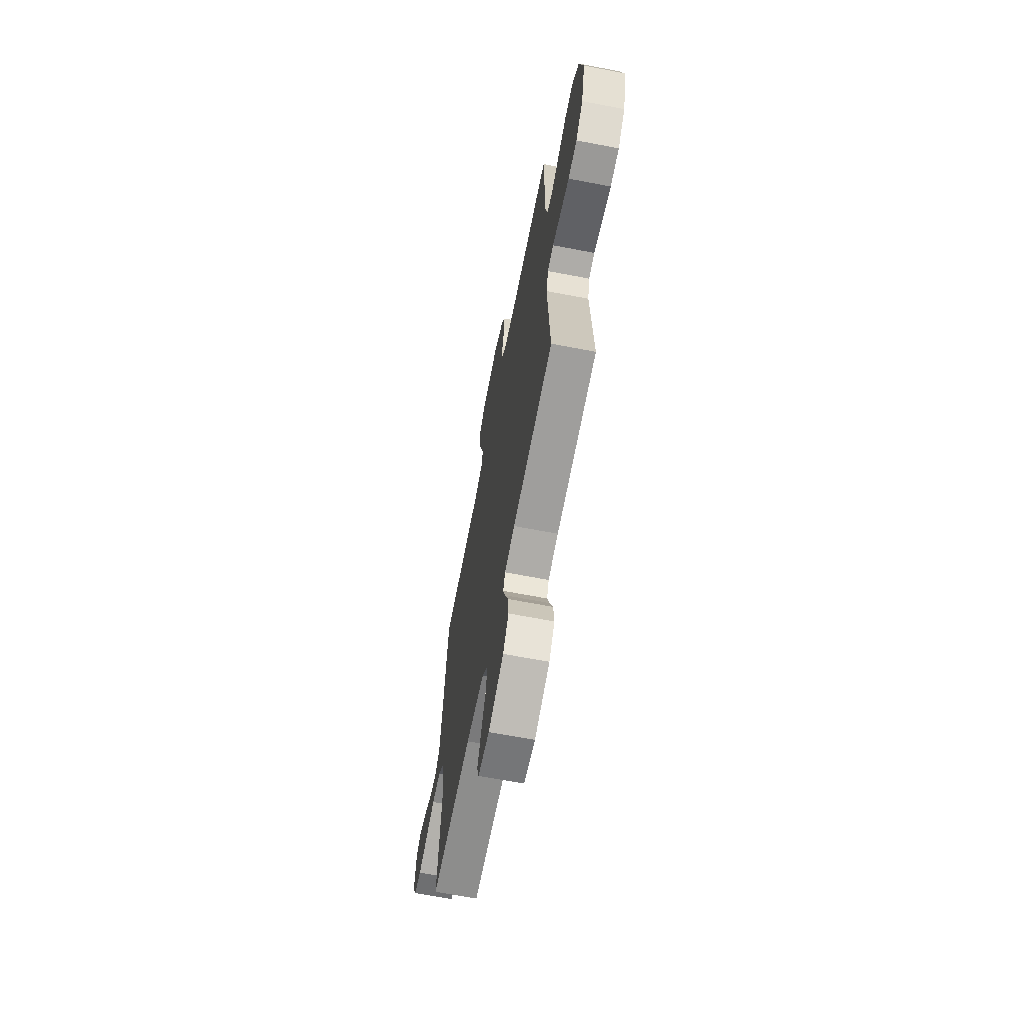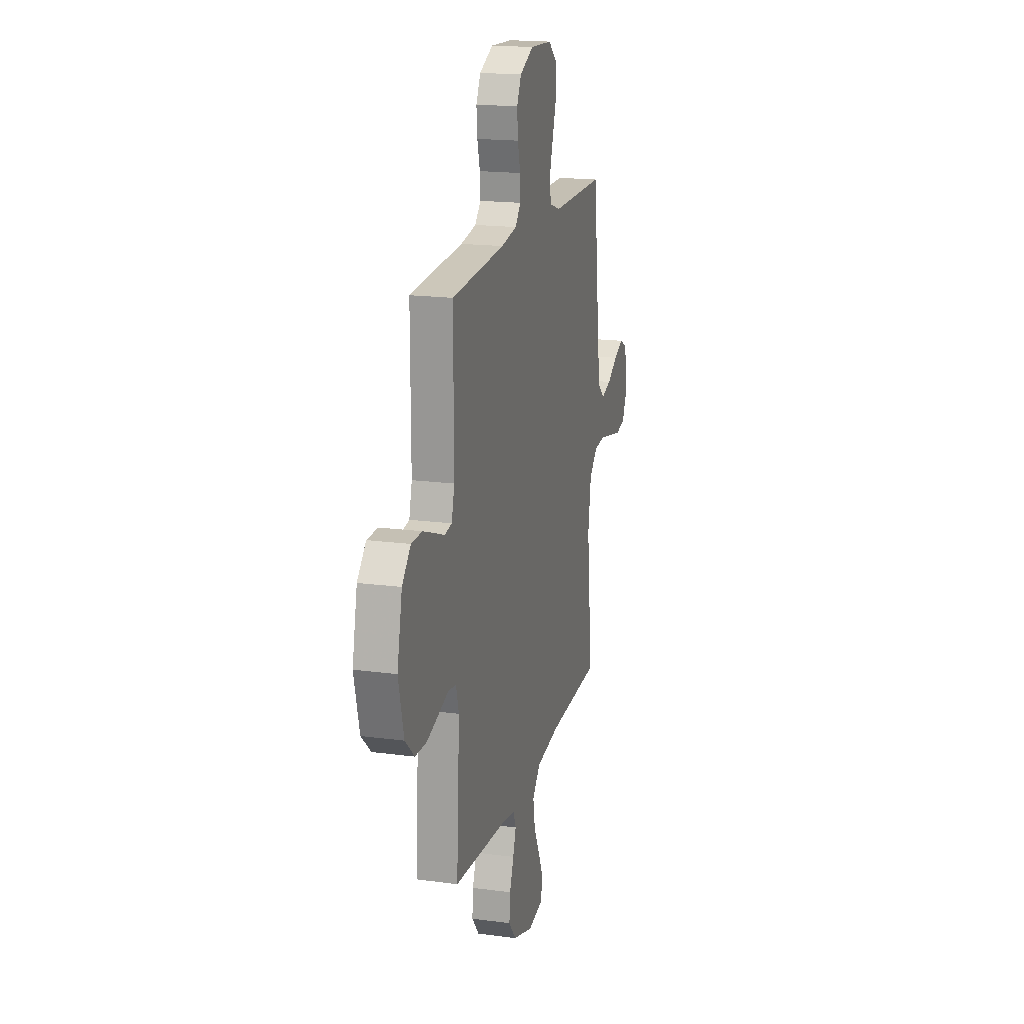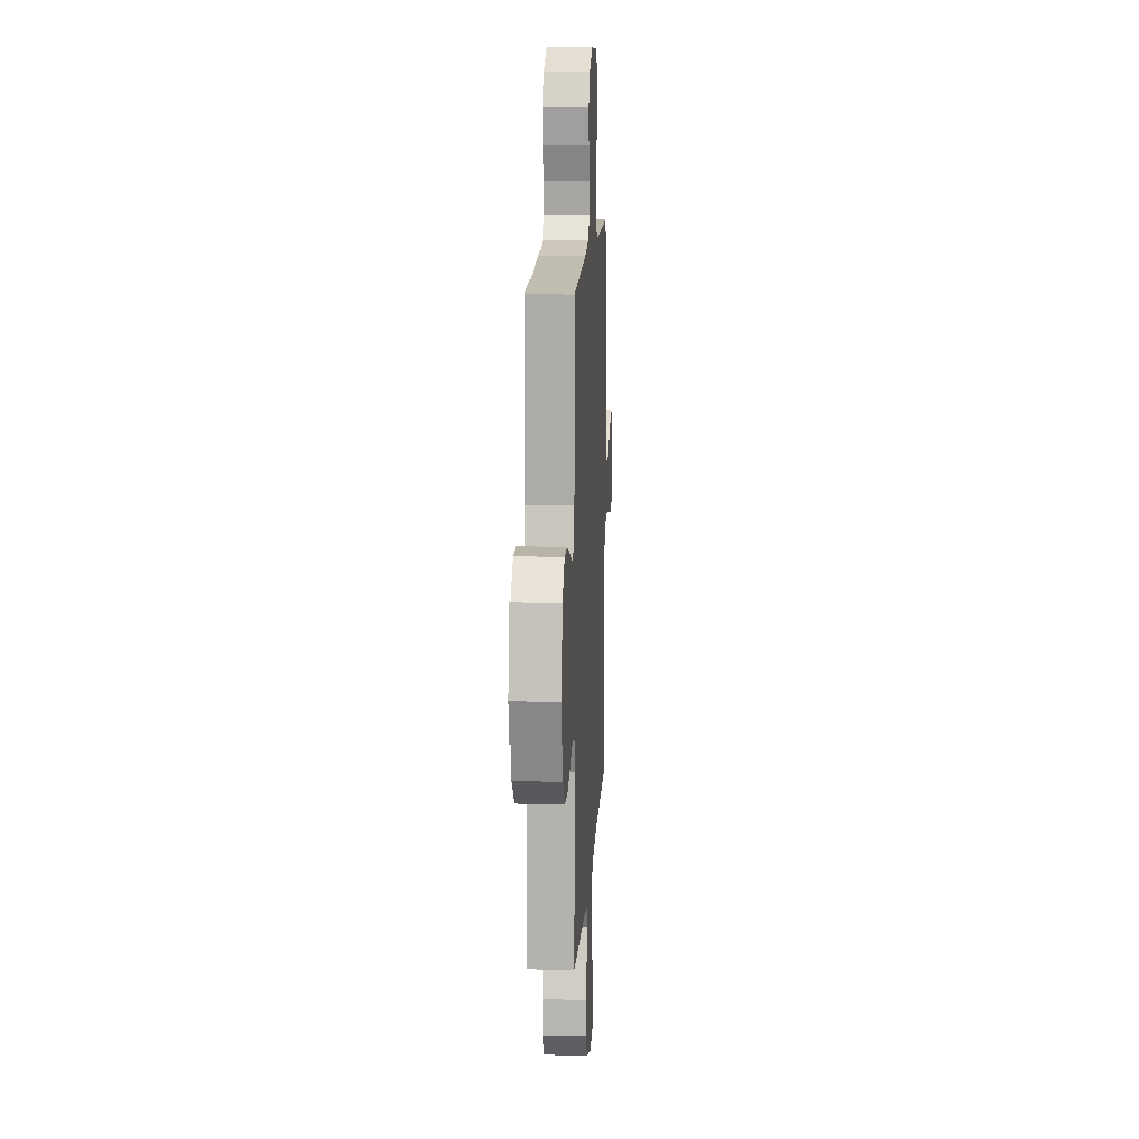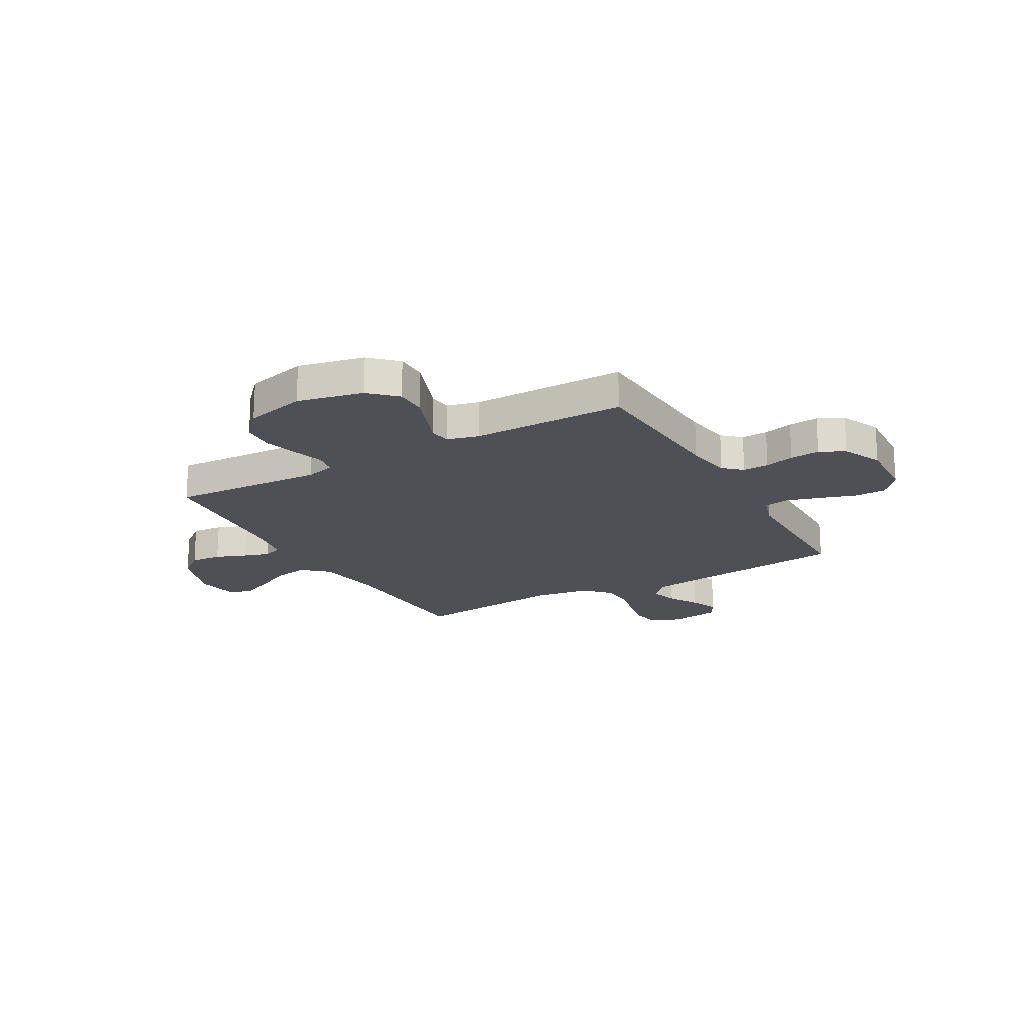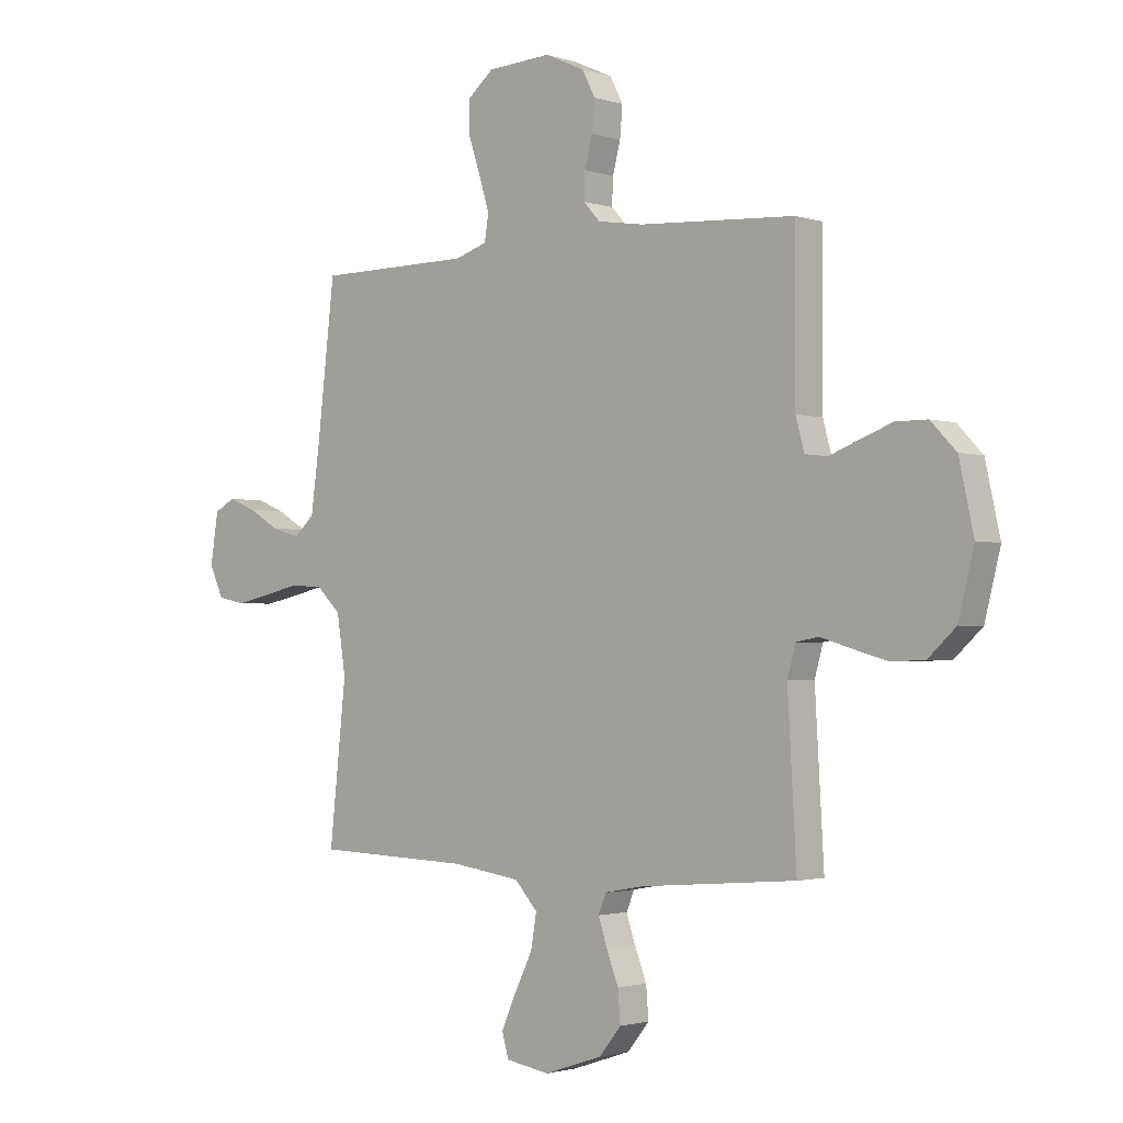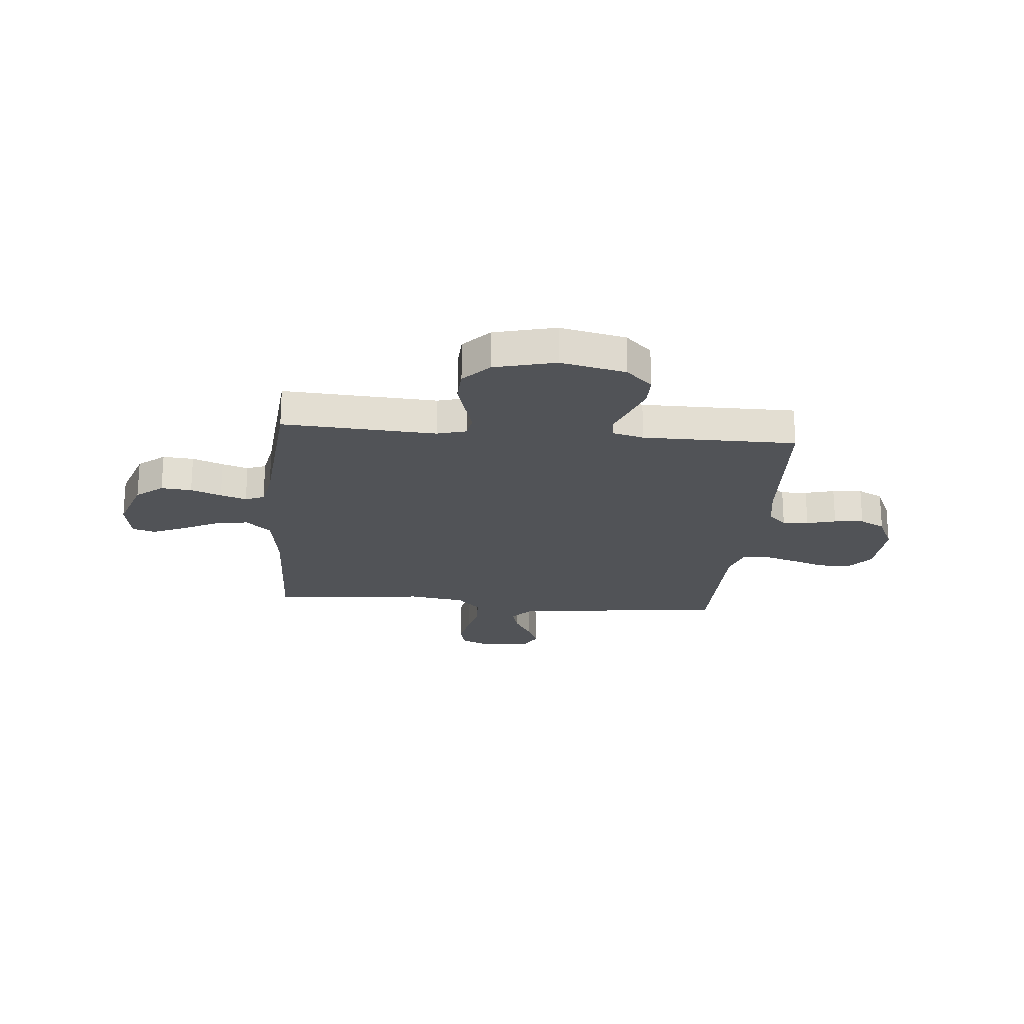
<metadata>
{"format":"obj","ext":"obj","renderer":"f3d","projection":"perspective","resolution":1024,"background":"white","views":[{"elev":-66.3,"azim":-100.9,"up":"+Z"},{"elev":18.3,"azim":-75.5,"up":"+Z"},{"elev":13.1,"azim":-86.8,"up":"+Z"},{"elev":-19.3,"azim":-60.4,"up":"+Y"},{"elev":-1.9,"azim":-138.8,"up":"+Z"},{"elev":-21.7,"azim":-95.2,"up":"+Y"}]}
</metadata>
<code>
v 0.5 0.07 0.5
v 0.535 0.07 0.2
v 0.551 0.07 0.082
v 0.591 0.07 0.046
v 0.645 0.07 0.062
v 0.705 0.07 0.097
v 0.759 0.07 0.119
v 0.799 0.07 0.097
v 0.814 0.07 0
v 0.787 0.07 -0.059
v 0.734 0.07 -0.07
v 0.667 0.07 -0.056
v 0.596 0.07 -0.04
v 0.532 0.07 -0.044
v 0.485 0.07 -0.089
v 0.468 0.07 -0.2
v 0.5 0.07 -0.5
v 0.2 0.07 -0.51
v 0.067 0.07 -0.529
v 0.023 0.07 -0.578
v 0.034 0.07 -0.643
v 0.069 0.07 -0.714
v 0.097 0.07 -0.778
v 0.084 0.07 -0.823
v 0 0.07 -0.837
v -0.113 0.07 -0.799
v -0.155 0.07 -0.747
v -0.15 0.07 -0.687
v -0.127 0.07 -0.627
v -0.11 0.07 -0.576
v -0.125 0.07 -0.539
v -0.2 0.07 -0.525
v -0.5 0.07 -0.5
v -0.483 0.07 -0.2
v -0.499 0.07 -0.143
v -0.542 0.07 -0.135
v -0.602 0.07 -0.153
v -0.669 0.07 -0.172
v -0.733 0.07 -0.169
v -0.786 0.07 -0.12
v -0.816 0.07 0
v -0.788 0.07 0.128
v -0.739 0.07 0.179
v -0.678 0.07 0.179
v -0.614 0.07 0.155
v -0.557 0.07 0.133
v -0.516 0.07 0.139
v -0.5 0.07 0.2
v -0.5 0.07 0.5
v -0.2 0.07 0.518
v -0.112 0.07 0.532
v -0.08 0.07 0.567
v -0.082 0.07 0.618
v -0.097 0.07 0.675
v -0.102 0.07 0.733
v -0.077 0.07 0.782
v 0 0.07 0.817
v 0.123 0.07 0.81
v 0.172 0.07 0.769
v 0.173 0.07 0.707
v 0.15 0.07 0.637
v 0.13 0.07 0.571
v 0.138 0.07 0.522
v 0.2 0.07 0.502
v 0.5 0 0.5
v 0.535 0 0.2
v 0.551 0 0.082
v 0.591 0 0.046
v 0.645 0 0.062
v 0.705 0 0.097
v 0.759 0 0.119
v 0.799 0 0.097
v 0.814 0 0
v 0.787 0 -0.059
v 0.734 0 -0.07
v 0.667 0 -0.056
v 0.596 0 -0.04
v 0.532 0 -0.044
v 0.485 0 -0.089
v 0.468 0 -0.2
v 0.5 0 -0.5
v 0.2 0 -0.51
v 0.067 0 -0.529
v 0.023 0 -0.578
v 0.034 0 -0.643
v 0.069 0 -0.714
v 0.097 0 -0.778
v 0.084 0 -0.823
v 0 0 -0.837
v -0.113 0 -0.799
v -0.155 0 -0.747
v -0.15 0 -0.687
v -0.127 0 -0.627
v -0.11 0 -0.576
v -0.125 0 -0.539
v -0.2 0 -0.525
v -0.5 0 -0.5
v -0.483 0 -0.2
v -0.499 0 -0.143
v -0.542 0 -0.135
v -0.602 0 -0.153
v -0.669 0 -0.172
v -0.733 0 -0.169
v -0.786 0 -0.12
v -0.816 0 0
v -0.788 0 0.128
v -0.739 0 0.179
v -0.678 0 0.179
v -0.614 0 0.155
v -0.557 0 0.133
v -0.516 0 0.139
v -0.5 0 0.2
v -0.5 0 0.5
v -0.2 0 0.518
v -0.112 0 0.532
v -0.08 0 0.567
v -0.082 0 0.618
v -0.097 0 0.675
v -0.102 0 0.733
v -0.077 0 0.782
v 0 0 0.817
v 0.123 0 0.81
v 0.172 0 0.769
v 0.173 0 0.707
v 0.15 0 0.637
v 0.13 0 0.571
v 0.138 0 0.522
v 0.2 0 0.502
f 58 59 60 61
f 58 61 62
f 57 58 62
f 56 57 62 63
f 53 54 55 56
f 52 53 56 63
f 48 49 50
f 47 48 50 51
f 43 44 45 46
f 41 42 43 46
f 41 46 47
f 40 41 47
f 39 40 47
f 36 37 38 39
f 36 39 47 51
f 32 33 34
f 31 32 34 35
f 26 27 28 29
f 26 29 30
f 25 26 30
f 24 25 30 31
f 21 22 23 24
f 16 17 18
f 15 16 18 19
f 10 11 12 13
f 8 9 10 13
f 8 13 14
f 5 6 7 8
f 4 5 8 14
f 3 4 14 15
f 64 1 2
f 35 36 51 52
f 31 35 52 63
f 21 24 31
f 20 21 31
f 19 20 31 63
f 15 19 63 64
f 2 3 15 64
f 125 124 123 122
f 126 125 122
f 126 122 121
f 127 126 121 120
f 120 119 118 117
f 127 120 117 116
f 114 113 112
f 115 114 112 111
f 110 109 108 107
f 110 107 106 105
f 111 110 105
f 111 105 104
f 111 104 103
f 103 102 101 100
f 115 111 103 100
f 98 97 96
f 99 98 96 95
f 93 92 91 90
f 94 93 90
f 94 90 89
f 95 94 89 88
f 88 87 86 85
f 82 81 80
f 83 82 80 79
f 77 76 75 74
f 77 74 73 72
f 78 77 72
f 72 71 70 69
f 78 72 69 68
f 79 78 68 67
f 66 65 128
f 116 115 100 99
f 127 116 99 95
f 95 88 85
f 95 85 84
f 127 95 84 83
f 128 127 83 79
f 128 79 67 66
f 1 65 66 2
f 2 66 67 3
f 3 67 68 4
f 4 68 69 5
f 5 69 70 6
f 6 70 71 7
f 7 71 72 8
f 8 72 73 9
f 9 73 74 10
f 10 74 75 11
f 11 75 76 12
f 12 76 77 13
f 13 77 78 14
f 14 78 79 15
f 15 79 80 16
f 16 80 81 17
f 17 81 82 18
f 18 82 83 19
f 19 83 84 20
f 20 84 85 21
f 21 85 86 22
f 22 86 87 23
f 23 87 88 24
f 24 88 89 25
f 25 89 90 26
f 26 90 91 27
f 27 91 92 28
f 28 92 93 29
f 29 93 94 30
f 30 94 95 31
f 31 95 96 32
f 32 96 97 33
f 33 97 98 34
f 34 98 99 35
f 35 99 100 36
f 36 100 101 37
f 37 101 102 38
f 38 102 103 39
f 39 103 104 40
f 40 104 105 41
f 41 105 106 42
f 42 106 107 43
f 43 107 108 44
f 44 108 109 45
f 45 109 110 46
f 46 110 111 47
f 47 111 112 48
f 48 112 113 49
f 49 113 114 50
f 50 114 115 51
f 51 115 116 52
f 52 116 117 53
f 53 117 118 54
f 54 118 119 55
f 55 119 120 56
f 56 120 121 57
f 57 121 122 58
f 58 122 123 59
f 59 123 124 60
f 60 124 125 61
f 61 125 126 62
f 62 126 127 63
f 63 127 128 64
f 64 128 65 1

</code>
